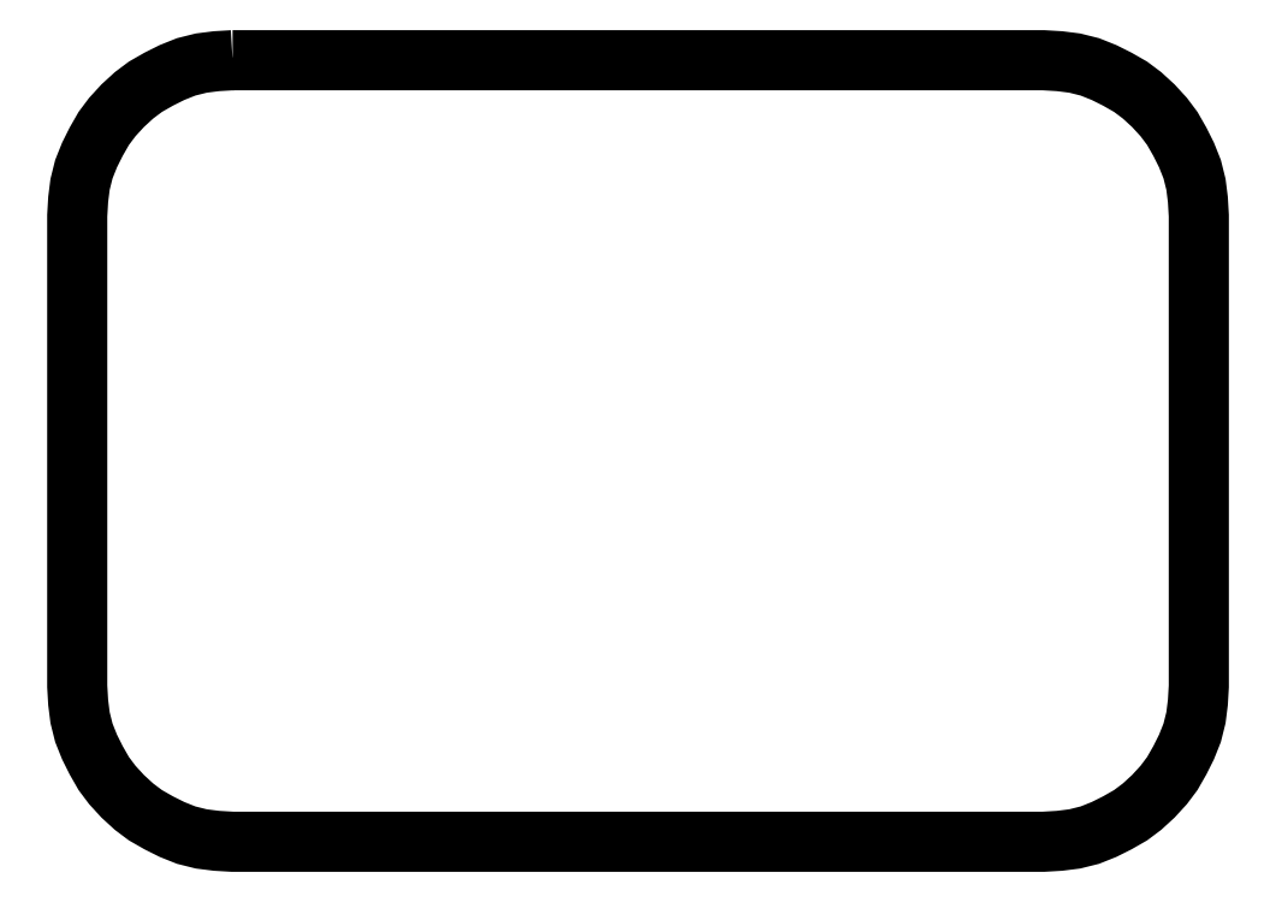
<metadata>
{"format":"dxf","ext":"dxf","renderer":"ezdxf+matplotlib","layout":"modelspace","background":"white","min_lineweight":24,"dpi":150}
</metadata>
<code>
0
SECTION
2
ENTITIES
0
POLYLINE
8
FOREGROUND
66
     1
40
0
41
0
70
     1
0
VERTEX
8
FOREGROUND
10
0.3233
20
1.433
0
VERTEX
8
FOREGROUND
10
1.75
20
1.433
0
VERTEX
8
FOREGROUND
10
1.778
20
1.432
0
VERTEX
8
FOREGROUND
10
1.805
20
1.428
0
VERTEX
8
FOREGROUND
10
1.832
20
1.422
0
VERTEX
8
FOREGROUND
10
1.857
20
1.412
0
VERTEX
8
FOREGROUND
10
1.88
20
1.4
0
VERTEX
8
FOREGROUND
10
1.903
20
1.387
0
VERTEX
8
FOREGROUND
10
1.923
20
1.372
0
VERTEX
8
FOREGROUND
10
1.943
20
1.353
0
VERTEX
8
FOREGROUND
10
1.962
20
1.333
0
VERTEX
8
FOREGROUND
10
1.977
20
1.313
0
VERTEX
8
FOREGROUND
10
1.99
20
1.29
0
VERTEX
8
FOREGROUND
10
2.002
20
1.267
0
VERTEX
8
FOREGROUND
10
2.012
20
1.242
0
VERTEX
8
FOREGROUND
10
2.018
20
1.215
0
VERTEX
8
FOREGROUND
10
2.022
20
1.188
0
VERTEX
8
FOREGROUND
10
2.023
20
1.16
0
VERTEX
8
FOREGROUND
10
2.023
20
0.3317
0
VERTEX
8
FOREGROUND
10
2.022
20
0.3033
0
VERTEX
8
FOREGROUND
10
2.018
20
0.2767
0
VERTEX
8
FOREGROUND
10
2.012
20
0.25
0
VERTEX
8
FOREGROUND
10
2.002
20
0.225
0
VERTEX
8
FOREGROUND
10
1.99
20
0.2017
0
VERTEX
8
FOREGROUND
10
1.977
20
0.1783
0
VERTEX
8
FOREGROUND
10
1.962
20
0.1583
0
VERTEX
8
FOREGROUND
10
1.943
20
0.1383
0
VERTEX
8
FOREGROUND
10
1.923
20
0.12
0
VERTEX
8
FOREGROUND
10
1.903
20
0.105
0
VERTEX
8
FOREGROUND
10
1.88
20
0.09167
0
VERTEX
8
FOREGROUND
10
1.857
20
0.08
0
VERTEX
8
FOREGROUND
10
1.832
20
0.07
0
VERTEX
8
FOREGROUND
10
1.805
20
0.06333
0
VERTEX
8
FOREGROUND
10
1.778
20
0.06
0
VERTEX
8
FOREGROUND
10
1.75
20
0.05833
0
VERTEX
8
FOREGROUND
10
0.3233
20
0.05833
0
VERTEX
8
FOREGROUND
10
0.295
20
0.06
0
VERTEX
8
FOREGROUND
10
0.2683
20
0.06333
0
VERTEX
8
FOREGROUND
10
0.2417
20
0.07
0
VERTEX
8
FOREGROUND
10
0.2167
20
0.08
0
VERTEX
8
FOREGROUND
10
0.1933
20
0.09167
0
VERTEX
8
FOREGROUND
10
0.17
20
0.105
0
VERTEX
8
FOREGROUND
10
0.15
20
0.12
0
VERTEX
8
FOREGROUND
10
0.13
20
0.1383
0
VERTEX
8
FOREGROUND
10
0.1117
20
0.1583
0
VERTEX
8
FOREGROUND
10
0.09667
20
0.1783
0
VERTEX
8
FOREGROUND
10
0.08333
20
0.2017
0
VERTEX
8
FOREGROUND
10
0.07167
20
0.225
0
VERTEX
8
FOREGROUND
10
0.06167
20
0.25
0
VERTEX
8
FOREGROUND
10
0.055
20
0.2767
0
VERTEX
8
FOREGROUND
10
0.05167
20
0.3033
0
VERTEX
8
FOREGROUND
10
0.05
20
0.3317
0
VERTEX
8
FOREGROUND
10
0.05
20
1.16
0
VERTEX
8
FOREGROUND
10
0.05167
20
1.188
0
VERTEX
8
FOREGROUND
10
0.055
20
1.215
0
VERTEX
8
FOREGROUND
10
0.06167
20
1.242
0
VERTEX
8
FOREGROUND
10
0.07167
20
1.267
0
VERTEX
8
FOREGROUND
10
0.08333
20
1.29
0
VERTEX
8
FOREGROUND
10
0.09667
20
1.313
0
VERTEX
8
FOREGROUND
10
0.1117
20
1.333
0
VERTEX
8
FOREGROUND
10
0.13
20
1.353
0
VERTEX
8
FOREGROUND
10
0.15
20
1.372
0
VERTEX
8
FOREGROUND
10
0.17
20
1.387
0
VERTEX
8
FOREGROUND
10
0.1933
20
1.4
0
VERTEX
8
FOREGROUND
10
0.2167
20
1.412
0
VERTEX
8
FOREGROUND
10
0.2417
20
1.422
0
VERTEX
8
FOREGROUND
10
0.2683
20
1.428
0
VERTEX
8
FOREGROUND
10
0.295
20
1.432
0
SEQEND
8
0
0
POLYLINE
8
FOREGROUND
66
     1
40
0.01
41
0.01
70
     1
0
VERTEX
8
FOREGROUND
10
0.3233
20
1.433
0
VERTEX
8
FOREGROUND
10
1.75
20
1.433
0
VERTEX
8
FOREGROUND
10
1.778
20
1.432
0
VERTEX
8
FOREGROUND
10
1.805
20
1.428
0
VERTEX
8
FOREGROUND
10
1.832
20
1.422
0
VERTEX
8
FOREGROUND
10
1.857
20
1.412
0
VERTEX
8
FOREGROUND
10
1.88
20
1.4
0
VERTEX
8
FOREGROUND
10
1.903
20
1.387
0
VERTEX
8
FOREGROUND
10
1.923
20
1.372
0
VERTEX
8
FOREGROUND
10
1.943
20
1.353
0
VERTEX
8
FOREGROUND
10
1.962
20
1.333
0
VERTEX
8
FOREGROUND
10
1.977
20
1.313
0
VERTEX
8
FOREGROUND
10
1.99
20
1.29
0
VERTEX
8
FOREGROUND
10
2.002
20
1.267
0
VERTEX
8
FOREGROUND
10
2.012
20
1.242
0
VERTEX
8
FOREGROUND
10
2.018
20
1.215
0
VERTEX
8
FOREGROUND
10
2.022
20
1.188
0
VERTEX
8
FOREGROUND
10
2.023
20
1.16
0
VERTEX
8
FOREGROUND
10
2.023
20
0.3317
0
VERTEX
8
FOREGROUND
10
2.022
20
0.3033
0
VERTEX
8
FOREGROUND
10
2.018
20
0.2767
0
VERTEX
8
FOREGROUND
10
2.012
20
0.25
0
VERTEX
8
FOREGROUND
10
2.002
20
0.225
0
VERTEX
8
FOREGROUND
10
1.99
20
0.2017
0
VERTEX
8
FOREGROUND
10
1.977
20
0.1783
0
VERTEX
8
FOREGROUND
10
1.962
20
0.1583
0
VERTEX
8
FOREGROUND
10
1.943
20
0.1383
0
VERTEX
8
FOREGROUND
10
1.923
20
0.12
0
VERTEX
8
FOREGROUND
10
1.903
20
0.105
0
VERTEX
8
FOREGROUND
10
1.88
20
0.09167
0
VERTEX
8
FOREGROUND
10
1.857
20
0.08
0
VERTEX
8
FOREGROUND
10
1.832
20
0.07
0
VERTEX
8
FOREGROUND
10
1.805
20
0.06333
0
VERTEX
8
FOREGROUND
10
1.778
20
0.06
0
VERTEX
8
FOREGROUND
10
1.75
20
0.05833
0
VERTEX
8
FOREGROUND
10
0.3233
20
0.05833
0
VERTEX
8
FOREGROUND
10
0.295
20
0.06
0
VERTEX
8
FOREGROUND
10
0.2683
20
0.06333
0
VERTEX
8
FOREGROUND
10
0.2417
20
0.07
0
VERTEX
8
FOREGROUND
10
0.2167
20
0.08
0
VERTEX
8
FOREGROUND
10
0.1933
20
0.09167
0
VERTEX
8
FOREGROUND
10
0.17
20
0.105
0
VERTEX
8
FOREGROUND
10
0.15
20
0.12
0
VERTEX
8
FOREGROUND
10
0.13
20
0.1383
0
VERTEX
8
FOREGROUND
10
0.1117
20
0.1583
0
VERTEX
8
FOREGROUND
10
0.09667
20
0.1783
0
VERTEX
8
FOREGROUND
10
0.08333
20
0.2017
0
VERTEX
8
FOREGROUND
10
0.07167
20
0.225
0
VERTEX
8
FOREGROUND
10
0.06167
20
0.25
0
VERTEX
8
FOREGROUND
10
0.055
20
0.2767
0
VERTEX
8
FOREGROUND
10
0.05167
20
0.3033
0
VERTEX
8
FOREGROUND
10
0.05
20
0.3317
0
VERTEX
8
FOREGROUND
10
0.05
20
1.16
0
VERTEX
8
FOREGROUND
10
0.05167
20
1.188
0
VERTEX
8
FOREGROUND
10
0.055
20
1.215
0
VERTEX
8
FOREGROUND
10
0.06167
20
1.242
0
VERTEX
8
FOREGROUND
10
0.07167
20
1.267
0
VERTEX
8
FOREGROUND
10
0.08333
20
1.29
0
VERTEX
8
FOREGROUND
10
0.09667
20
1.313
0
VERTEX
8
FOREGROUND
10
0.1117
20
1.333
0
VERTEX
8
FOREGROUND
10
0.13
20
1.353
0
VERTEX
8
FOREGROUND
10
0.15
20
1.372
0
VERTEX
8
FOREGROUND
10
0.17
20
1.387
0
VERTEX
8
FOREGROUND
10
0.1933
20
1.4
0
VERTEX
8
FOREGROUND
10
0.2167
20
1.412
0
VERTEX
8
FOREGROUND
10
0.2417
20
1.422
0
VERTEX
8
FOREGROUND
10
0.2683
20
1.428
0
VERTEX
8
FOREGROUND
10
0.295
20
1.432
0
SEQEND
8
0
0
ENDSEC
0
EOF

</code>
